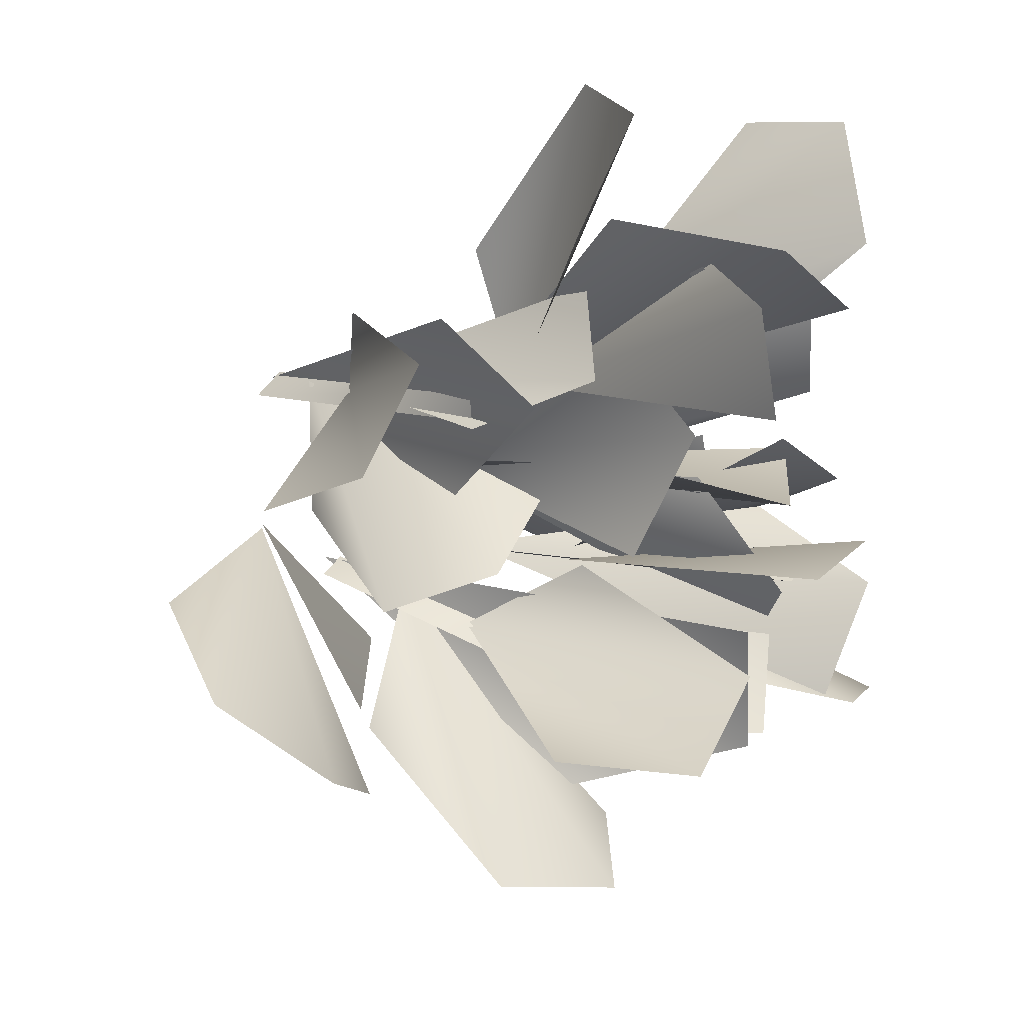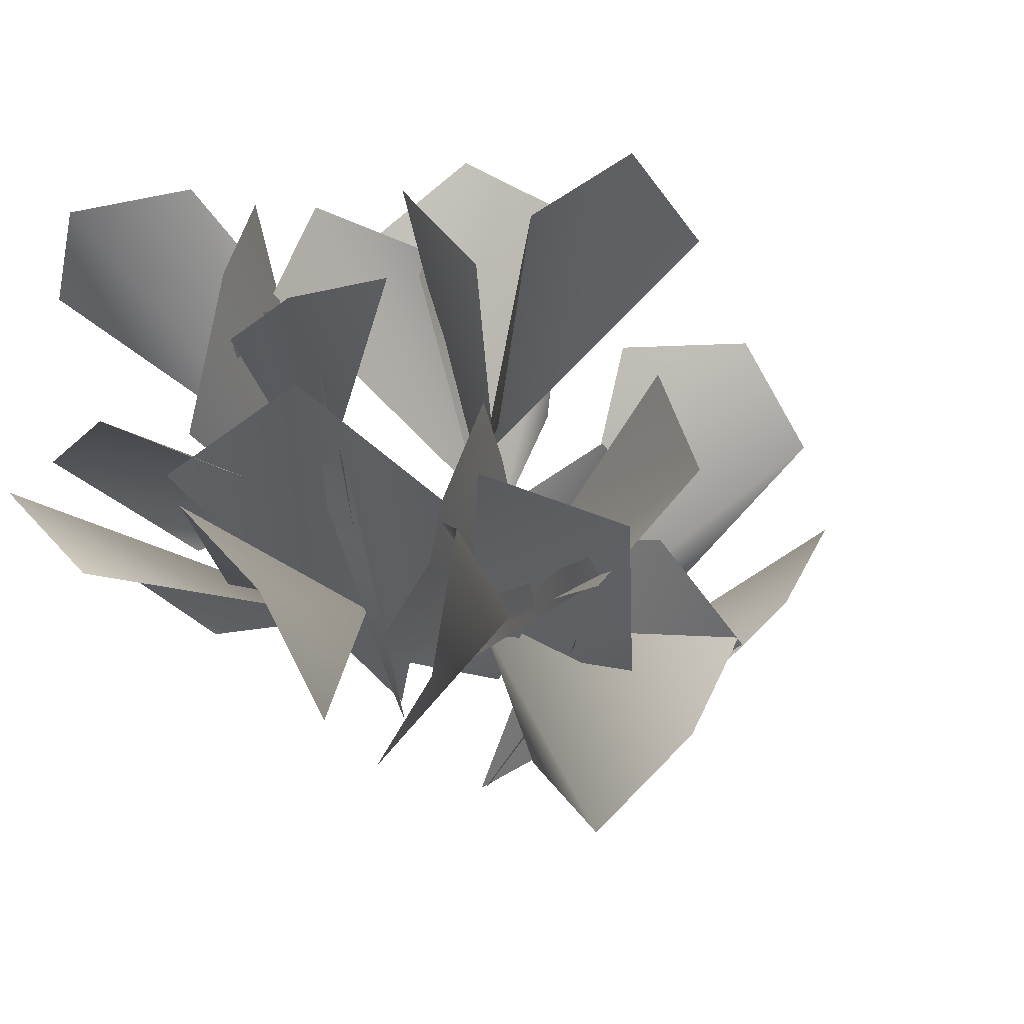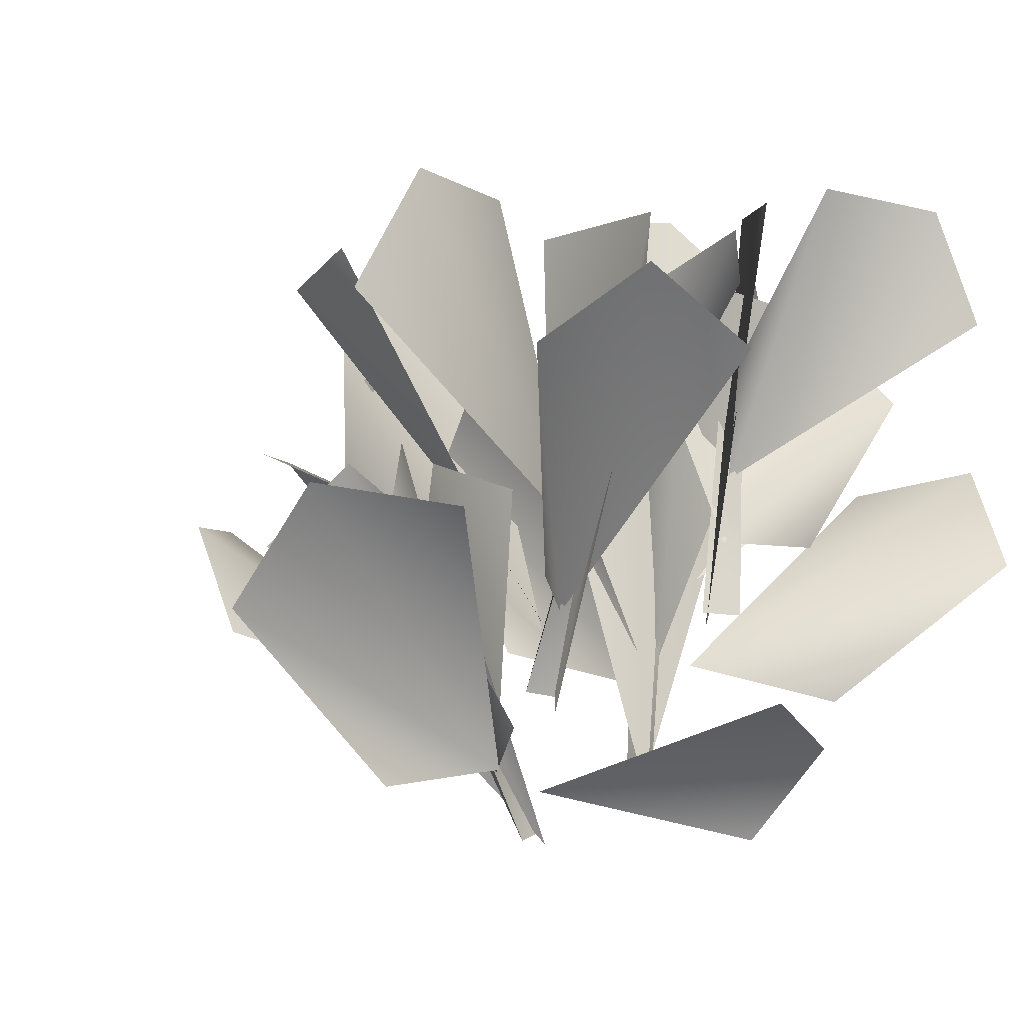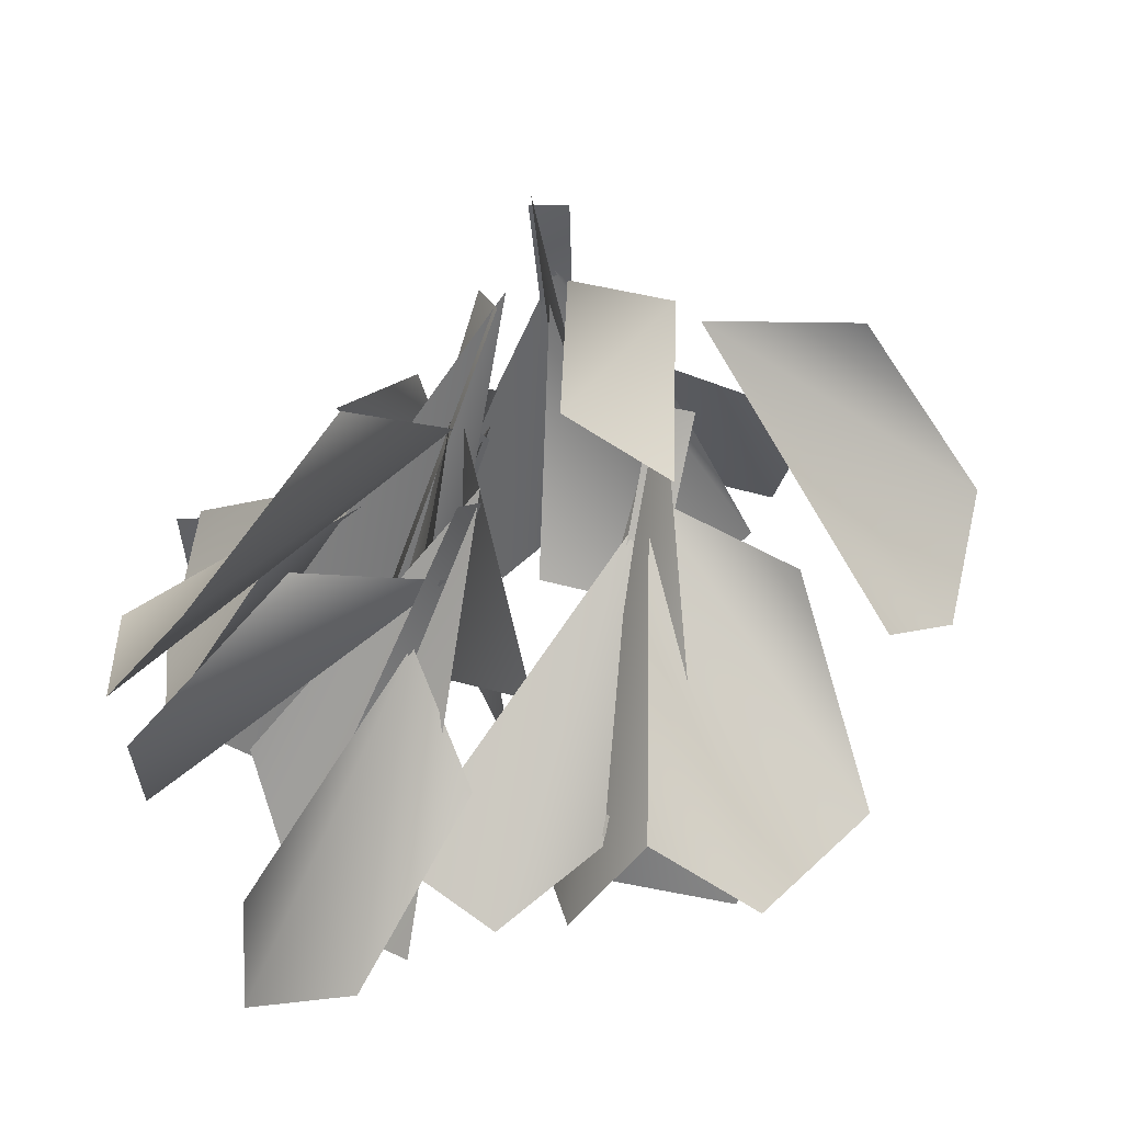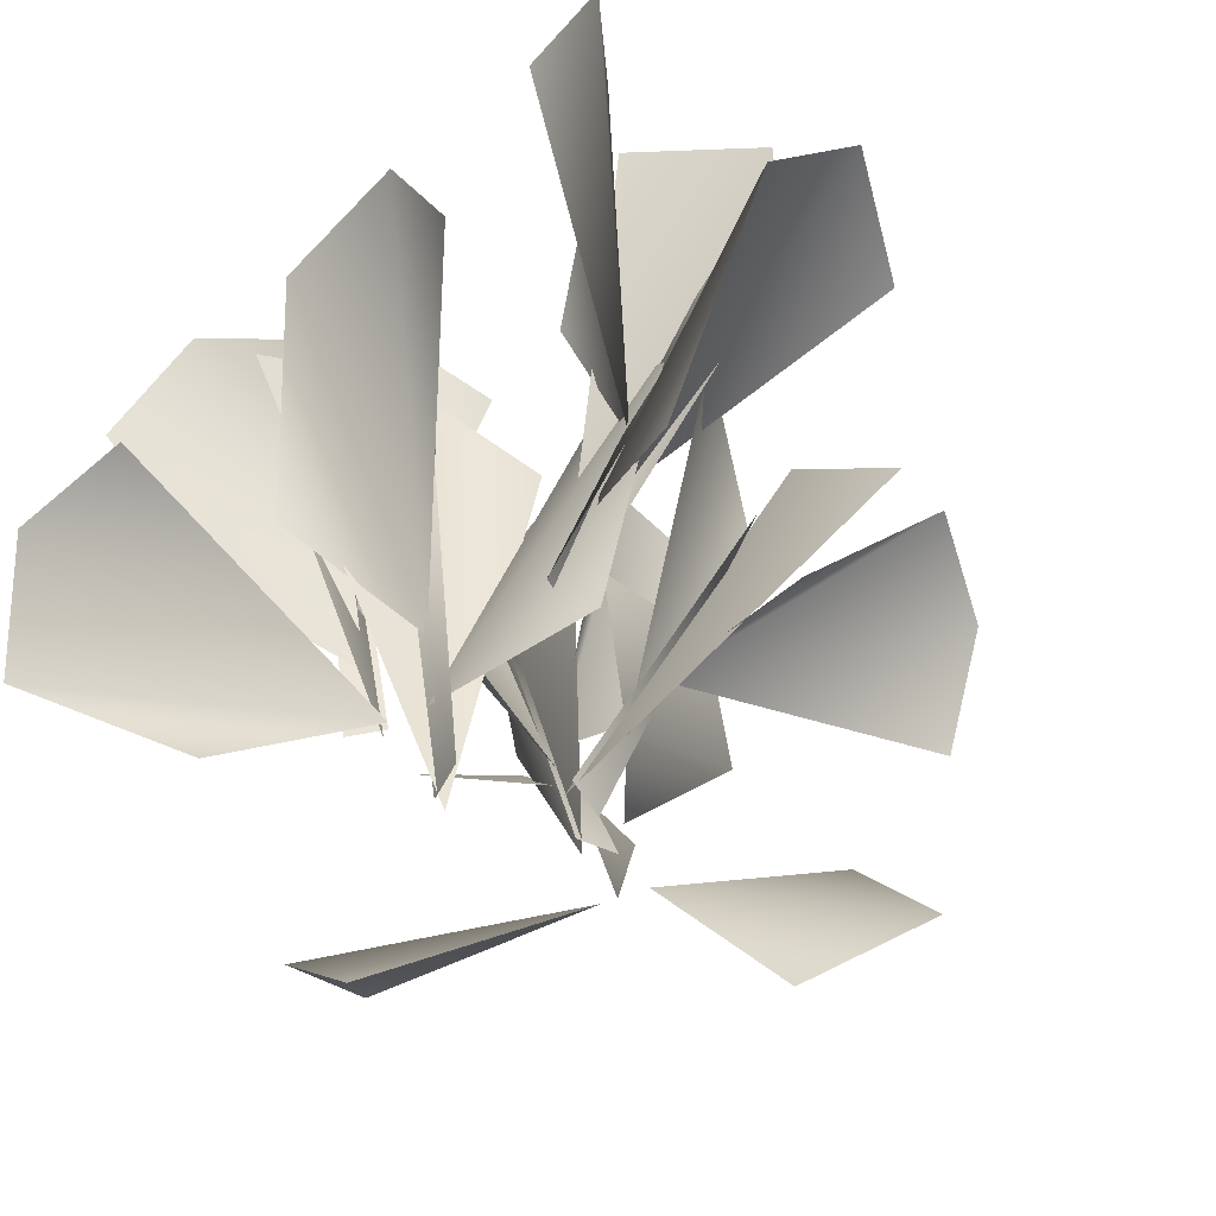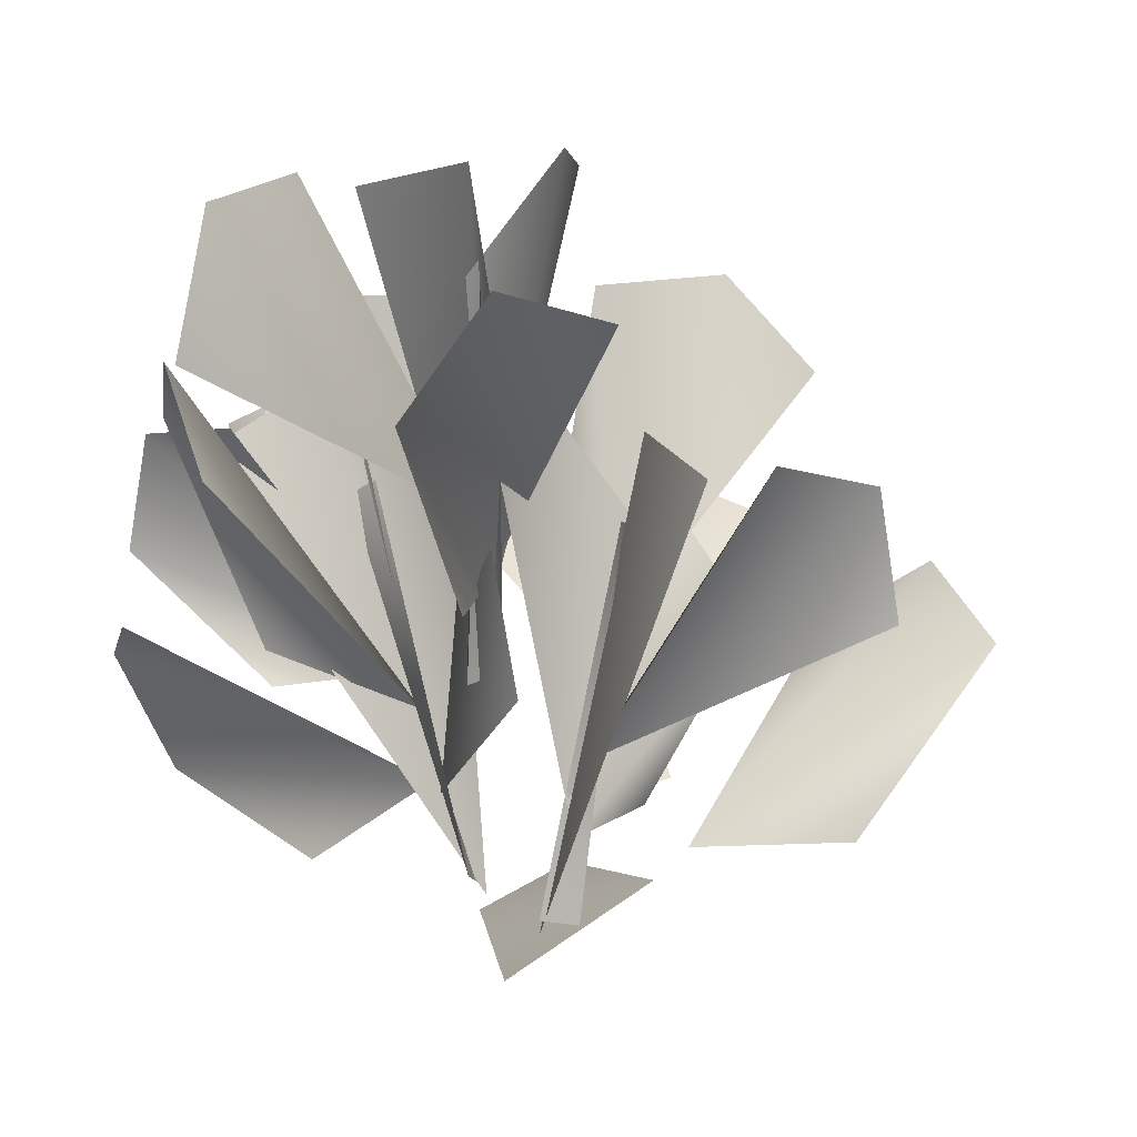
<metadata>
{"format":"obj","ext":"obj","renderer":"f3d","projection":"perspective","resolution":1024,"background":"white","views":[{"elev":48.1,"azim":127.4,"up":"+Z"},{"elev":28.8,"azim":-43.0,"up":"+Y"},{"elev":7.1,"azim":122.1,"up":"+Y"},{"elev":-77.0,"azim":1.5,"up":"+Z"},{"elev":-66.5,"azim":-49.6,"up":"+Y"},{"elev":-27.3,"azim":-15.1,"up":"+Y"}]}
</metadata>
<code>
g NewMesh_tris_136
v 0.1086 -0.05268 -0.1817
v -1.017 3.082 3.107
v -1.752 3.433 2.023
v -0.6574 1.368 2.83
v -1.146 2.259 0.8523
v -0.3884 1.013 0.97
v -2.303 3.245 2.366
v -3.099 2.418 2.939
v -3.182 1.269 2.308
v -0.2171 3.345 3.144
v -0.208 0.7666 0.5843
v 0.1447 3.823 2.278
v -0.9201 2.27 2.65
v -0.2335 -0.1164 -0.02714
v 0.09016 0.08961 -0.1307
v -0.7985 2.604 2.437
v -0.7909 2.345 2.665
v -0.6395 -0.2667 1.547
v -0.23 0.5641 0.4149
v -1.602 0.359 3.359
v -0.9866 1.358 3.878
v 0.1818 1.582 3.322
v -1.017 3.082 3.107
v 0.1086 -0.05268 -0.1817
v -1.752 3.433 2.023
v -0.6574 1.368 2.83
v -1.146 2.259 0.8523
v -2.303 3.245 2.366
v -0.3884 1.013 0.97
v -3.099 2.418 2.939
v -3.182 1.269 2.308
v -0.2171 3.345 3.144
v 0.1447 3.823 2.278
v -0.208 0.7666 0.5843
v -0.9201 2.27 2.65
v -0.2335 -0.1164 -0.02714
v -0.7985 2.604 2.437
v 0.09016 0.08961 -0.1307
v -0.7909 2.345 2.665
v -0.6395 -0.2667 1.547
v -1.602 0.359 3.359
v -0.23 0.5641 0.4149
v -0.9866 1.358 3.878
v 0.1818 1.582 3.322
v 0.05754 0.1503 -2.046
v -1.695 4.121 -1.504
v -0.7087 4.302 -2.279
v -2.059 2.517 -1.704
v -0.08733 2.774 -2.309
v -0.5777 1.548 -1.954
v -1.123 4.437 -2.736
v -1.991 4.203 -3.53
v -1.884 3.091 -4.039
v -1.555 4.087 -0.7299
v -0.3228 1.166 -1.944
v -0.6062 4.084 -0.4696
v -1.596 3.281 -1.731
v -0.1297 0.2587 -2.328
v 0.06483 0.2887 -2.014
v -1.28 3.446 -1.582
v -1.569 3.305 -1.596
v -1.567 0.7688 -2.391
v -0.2551 0.9536 -2.052
v -2.971 2.169 -2.684
v -2.988 2.949 -1.773
v -2.321 2.575 -0.8129
v -1.695 4.121 -1.504
v 0.05754 0.1503 -2.046
v -0.7087 4.302 -2.279
v -2.059 2.517 -1.704
v -0.08733 2.774 -2.309
v -1.123 4.437 -2.736
v -0.5777 1.548 -1.954
v -1.991 4.203 -3.53
v -1.884 3.091 -4.039
v -1.555 4.087 -0.7299
v -0.6062 4.084 -0.4696
v -0.3228 1.166 -1.944
v -1.596 3.281 -1.731
v -0.1297 0.2587 -2.328
v -1.28 3.446 -1.582
v 0.06483 0.2887 -2.014
v -1.569 3.305 -1.596
v -1.567 0.7688 -2.391
v -2.971 2.169 -2.684
v -0.2551 0.9536 -2.052
v -2.988 2.949 -1.773
v -2.321 2.575 -0.8129
v 1.652 -0.5185 -1.276
v 0.6962 4.217 -1.751
v 0.4374 3.929 -0.3995
v 1.847 2.879 -2.267
v 0.7185 2.12 -0.4045
v 1.398 1.167 -1.37
v 0.9945 4.321 -0.2361
v 2.288 4.63 -0.1809
v 3.084 3.542 0.01098
v 0.06928 4.043 -2.335
v 1.384 0.6591 -1.323
v -0.7996 3.507 -1.948
v 1.175 3.372 -1.73
v 1.935 -0.2885 -1.124
v 1.56 -0.3914 -1.26
v 0.7631 3.348 -1.608
v 1.049 3.369 -1.822
v 2.785 0.9828 -1.853
v 1.509 0.4271 -1.246
v 3.356 3.117 -2.113
v 2.369 3.802 -2.685
v 1.388 2.999 -3.185
v 0.6962 4.217 -1.751
v 1.652 -0.5185 -1.276
v 0.4374 3.929 -0.3995
v 1.847 2.879 -2.267
v 0.7185 2.12 -0.4045
v 0.9945 4.321 -0.2361
v 1.398 1.167 -1.37
v 2.288 4.63 -0.1809
v 3.084 3.542 0.01098
v 0.06928 4.043 -2.335
v -0.7996 3.507 -1.948
v 1.384 0.6591 -1.323
v 1.175 3.372 -1.73
v 1.935 -0.2885 -1.124
v 0.7631 3.348 -1.608
v 1.56 -0.3914 -1.26
v 1.049 3.369 -1.822
v 2.785 0.9828 -1.853
v 3.356 3.117 -2.113
v 1.509 0.4271 -1.246
v 2.369 3.802 -2.685
v 1.388 2.999 -3.185
v 0.3131 -1.444 -1.5
v -1.506 3.197 -0.7499
v -2.626 2.437 -1.299
v -0.3695 1.851 -0.01135
v -1.76 0.7795 -1.639
v -0.4015 0.1421 -1.16
v -2.948 2.496 -0.6496
v -3.114 2.259 0.7017
v -2.759 0.9424 1.076
v -0.8983 3.54 -1.331
v -0.2057 -0.3109 -1.354
v -1.025 3.226 -2.413
v -1.115 2.283 -0.576
v 0.07068 -1.419 -1.17
v 0.2362 -1.308 -1.549
v -1.227 2.36 -1.001
v -1.031 2.368 -0.6852
v 0.1647 -0.3123 0.1933
v -0.1644 -0.5914 -1.322
v -0.5886 1.43 1.51
v -0.4066 2.641 0.8698
v 0.4112 2.536 -0.2796
v -1.506 3.197 -0.7499
v 0.3131 -1.444 -1.5
v -2.626 2.437 -1.299
v -0.3695 1.851 -0.01135
v -1.76 0.7795 -1.639
v -2.948 2.496 -0.6496
v -0.4015 0.1421 -1.16
v -3.114 2.259 0.7017
v -2.759 0.9424 1.076
v -0.8983 3.54 -1.331
v -1.025 3.226 -2.413
v -0.2057 -0.3109 -1.354
v -1.115 2.283 -0.576
v 0.07068 -1.419 -1.17
v -1.227 2.36 -1.001
v 0.2362 -1.308 -1.549
v -1.031 2.368 -0.6852
v 0.1647 -0.3123 0.1933
v -0.5886 1.43 1.51
v -0.1644 -0.5914 -1.322
v -0.4066 2.641 0.8698
v 0.4112 2.536 -0.2796
v 0.539 -2.155 -0.4841
v 0.8812 1.633 1.676
v 1.151 0.7412 2.535
v 1.193 0.888 0.2294
v 0.8816 -0.6128 1.632
v 0.7565 -0.8442 0.2907
v 1.745 0.9546 2.535
v 2.834 1.161 2.077
v 3.227 0.25 1.354
v 0.1226 1.792 1.535
v 0.6294 -1.249 0.113
v -0.5252 1.196 1.974
v 1.029 0.9887 1.102
v 0.8766 -2.058 -0.4271
v 0.5089 -2.068 -0.3758
v 0.7584 0.9092 1.368
v 0.8951 1.032 1.103
v 1.568 -0.7396 -0.7613
v 0.694 -1.461 0.003229
v 2.467 0.9919 -0.3002
v 1.668 1.79 0.1031
v 0.5067 1.436 -0.07953
v 0.8812 1.633 1.676
v 0.539 -2.155 -0.4841
v 1.151 0.7412 2.535
v 1.193 0.888 0.2294
v 0.8816 -0.6128 1.632
v 1.745 0.9546 2.535
v 0.7565 -0.8442 0.2907
v 2.834 1.161 2.077
v 3.227 0.25 1.354
v 0.1226 1.792 1.535
v -0.5252 1.196 1.974
v 0.6294 -1.249 0.113
v 1.029 0.9887 1.102
v 0.8766 -2.058 -0.4271
v 0.7584 0.9092 1.368
v 0.5089 -2.068 -0.3758
v 0.8951 1.032 1.103
v 1.568 -0.7396 -0.7613
v 2.467 0.9919 -0.3002
v 0.694 -1.461 0.003229
v 1.668 1.79 0.1031
v 0.5067 1.436 -0.07953
v 1.773 -1.279 -1.174
v 0.7611 -0.7564 -3.676
v 1.648 -0.1767 -3.654
v 0.8454 -1.711 -2.971
v 0.7611 -0.7564 -3.676
v 1.773 -1.279 -1.174
v 1.648 -0.1767 -3.654
v 0.8454 -1.711 -2.971
v 3.497 -0.9591 -0.5951
v 2.006 -1.056 -0.8689
v 4.62 0.762 0.2602
v 4.306 1.89 -0.3733
v 3.594 1.676 -1.516
v 3.497 -0.9591 -0.5951
v 4.62 0.762 0.2602
v 2.006 -1.056 -0.8689
v 4.306 1.89 -0.3733
v 3.594 1.676 -1.516
v -1.023 -0.6941 -2.95
v -0.1693 -0.3052 -1.75
v -2.2 0.6517 -4.289
v -2.96 1.485 -3.573
v -3.02 1.143 -2.25
v -1.023 -0.6941 -2.95
v -2.2 0.6517 -4.289
v -0.1693 -0.3052 -1.75
v -2.96 1.485 -3.573
v -3.02 1.143 -2.25
f 1 3 2
f 1 2 4
f 8 9 6
f 8 6 7
f 7 6 5
f 10 12 11
f 10 11 13
f 16 15 14
f 16 14 17
f 21 22 19
f 21 19 20
f 20 19 18
f 23 25 24
f 23 24 26
f 28 27 29
f 28 29 30
f 30 29 31
f 34 33 32
f 34 32 35
f 36 38 37
f 36 37 39
f 41 40 42
f 41 42 43
f 43 42 44
f 45 47 46
f 45 46 48
f 52 53 50
f 52 50 51
f 51 50 49
f 54 56 55
f 54 55 57
f 60 59 58
f 60 58 61
f 65 66 63
f 65 63 64
f 64 63 62
f 67 69 68
f 67 68 70
f 72 71 73
f 72 73 74
f 74 73 75
f 78 77 76
f 78 76 79
f 80 82 81
f 80 81 83
f 85 84 86
f 85 86 87
f 87 86 88
f 89 91 90
f 89 90 92
f 96 97 94
f 96 94 95
f 95 94 93
f 98 100 99
f 98 99 101
f 104 103 102
f 104 102 105
f 109 110 107
f 109 107 108
f 108 107 106
f 111 113 112
f 111 112 114
f 116 115 117
f 116 117 118
f 118 117 119
f 122 121 120
f 122 120 123
f 124 126 125
f 124 125 127
f 129 128 130
f 129 130 131
f 131 130 132
f 133 135 134
f 133 134 136
f 140 141 138
f 140 138 139
f 139 138 137
f 142 144 143
f 142 143 145
f 148 147 146
f 148 146 149
f 153 154 151
f 153 151 152
f 152 151 150
f 155 157 156
f 155 156 158
f 160 159 161
f 160 161 162
f 162 161 163
f 166 165 164
f 166 164 167
f 168 170 169
f 168 169 171
f 173 172 174
f 173 174 175
f 175 174 176
f 177 179 178
f 177 178 180
f 184 185 182
f 184 182 183
f 183 182 181
f 186 188 187
f 186 187 189
f 192 191 190
f 192 190 193
f 197 198 195
f 197 195 196
f 196 195 194
f 199 201 200
f 199 200 202
f 204 203 205
f 204 205 206
f 206 205 207
f 210 209 208
f 210 208 211
f 212 214 213
f 212 213 215
f 217 216 218
f 217 218 219
f 219 218 220
f 221 223 222
f 221 222 224
f 225 227 226
f 225 226 228
f 232 233 230
f 232 230 231
f 231 230 229
f 235 234 236
f 235 236 237
f 237 236 238
f 242 243 240
f 242 240 241
f 241 240 239
f 245 244 246
f 245 246 247
f 247 246 248

</code>
